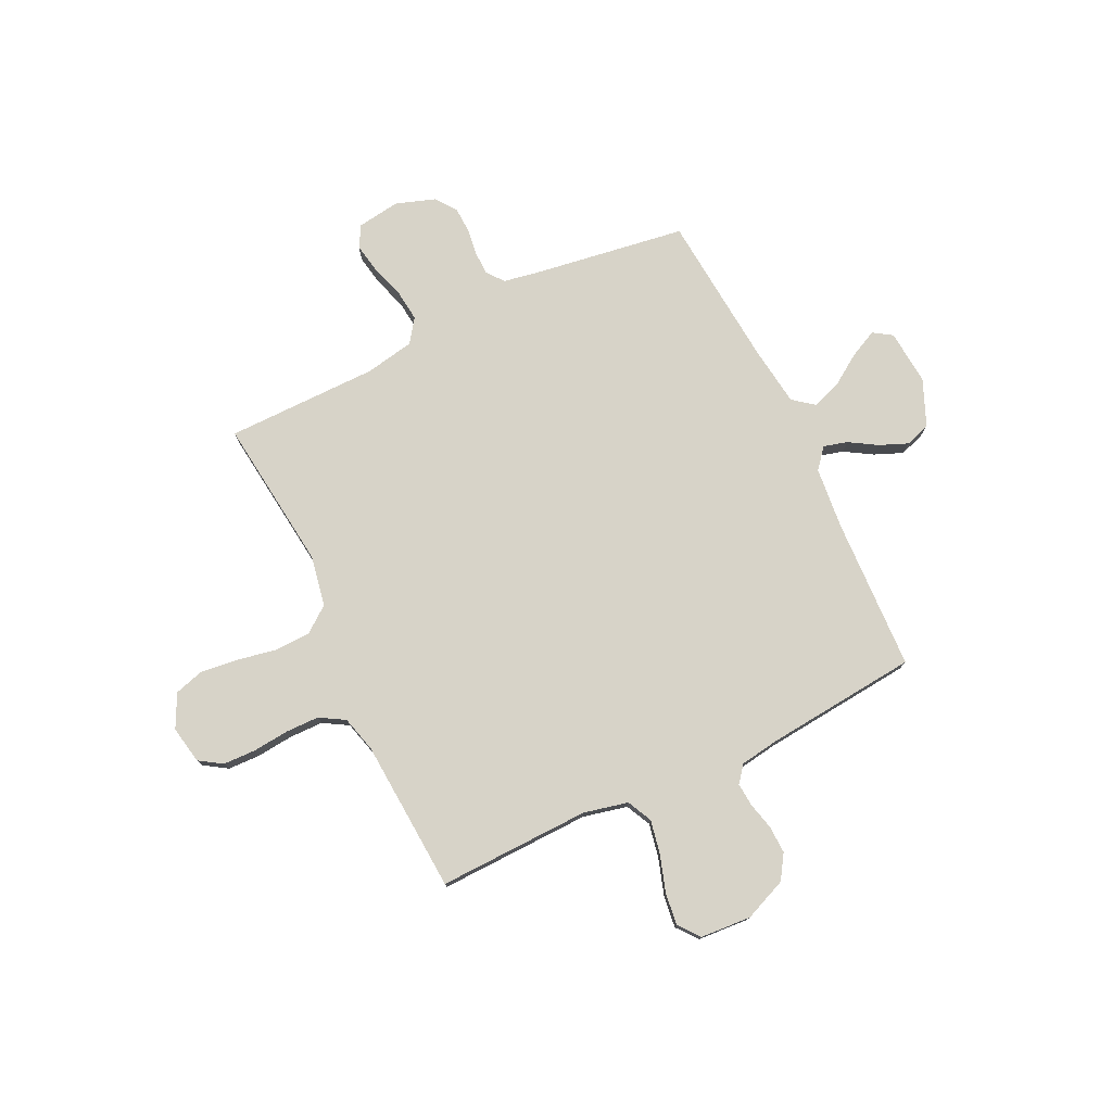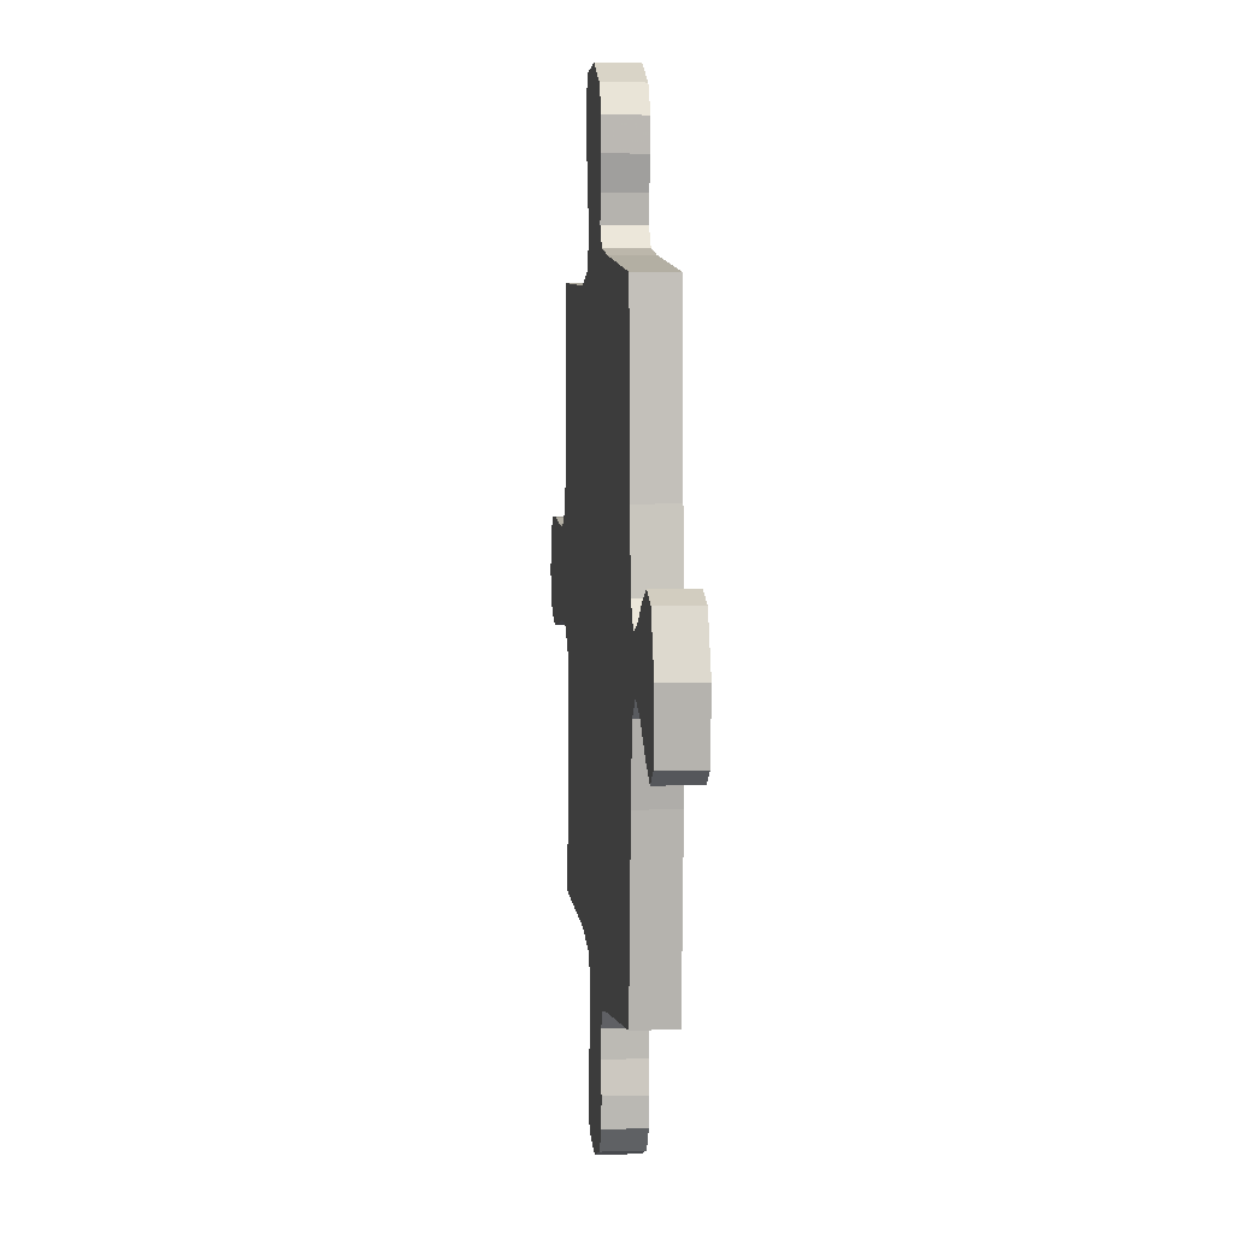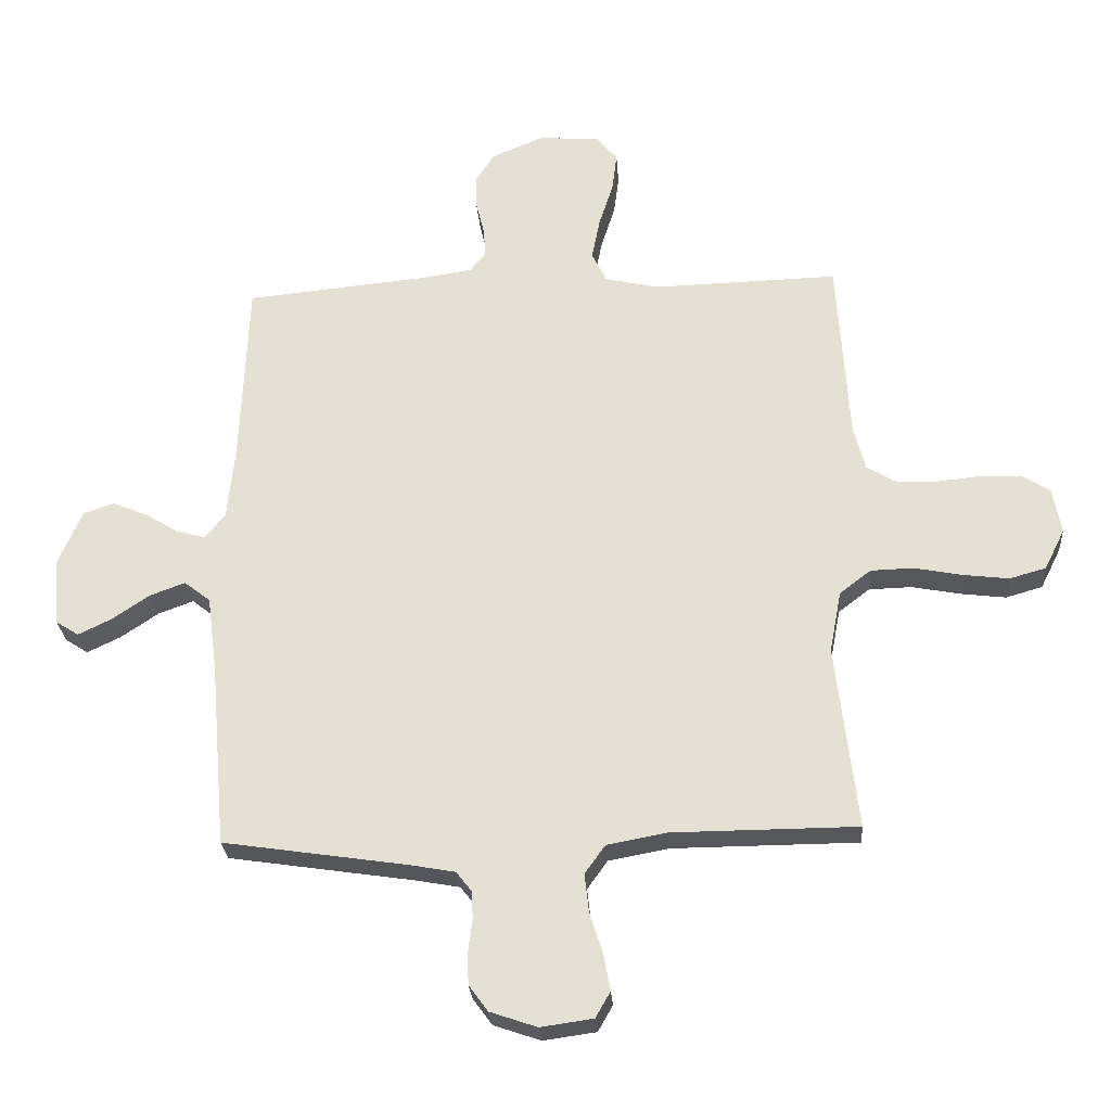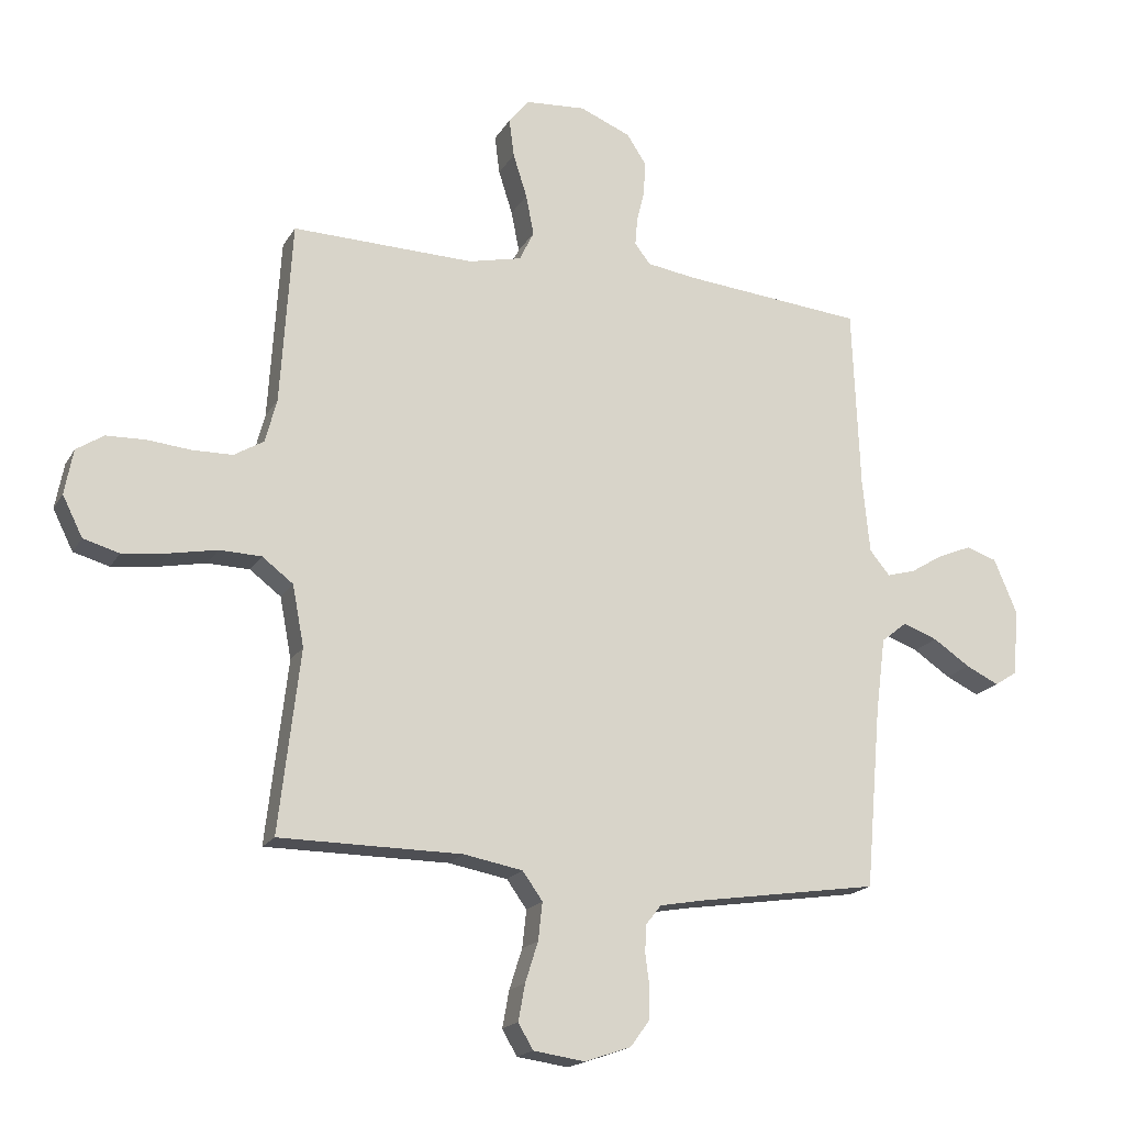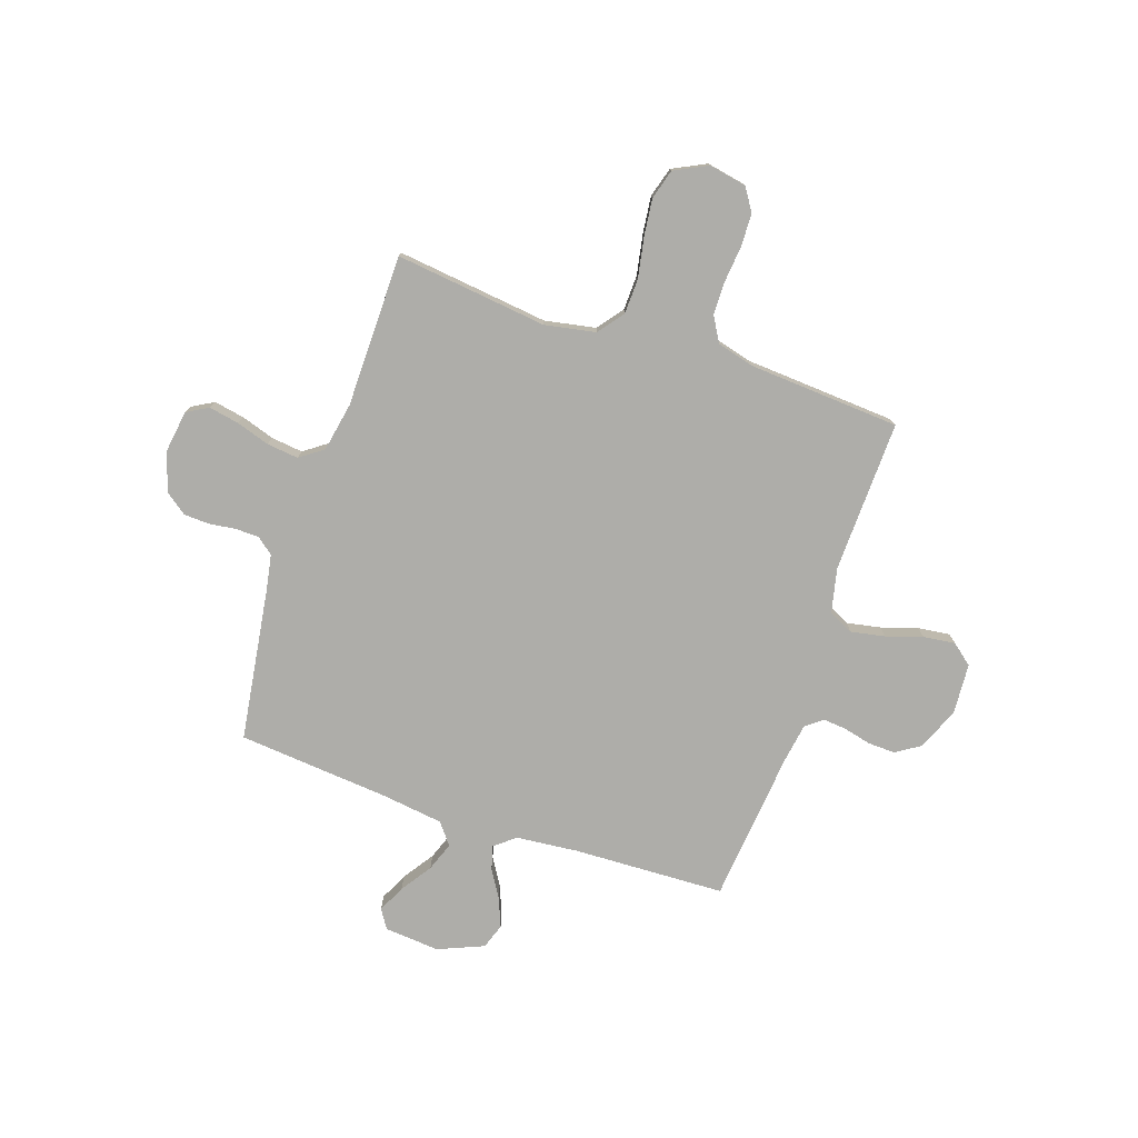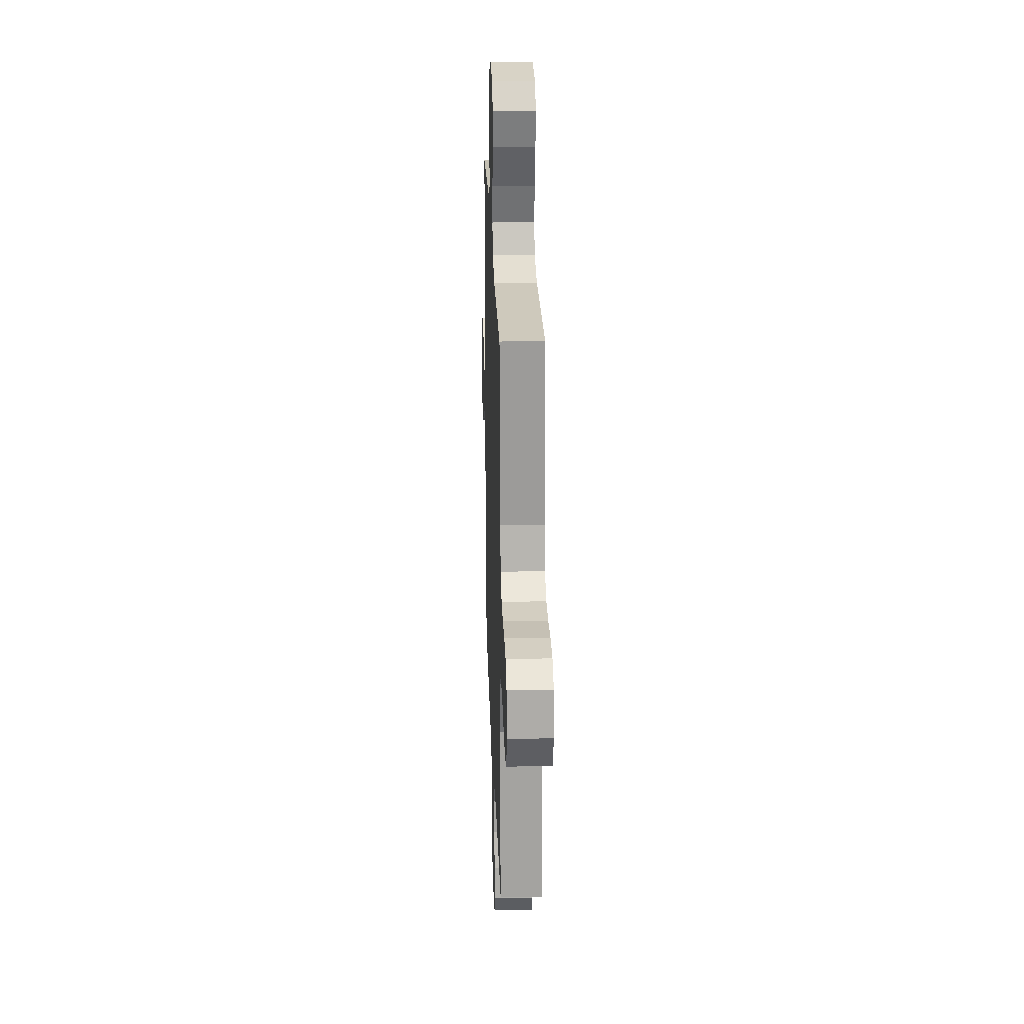
<metadata>
{"format":"obj","ext":"obj","renderer":"f3d","projection":"perspective","resolution":1024,"background":"white","views":[{"elev":76.9,"azim":-25.7,"up":"+Y"},{"elev":5.5,"azim":84.4,"up":"+Z"},{"elev":-26.6,"azim":-176.0,"up":"+Z"},{"elev":-18.2,"azim":-21.5,"up":"+Z"},{"elev":-77.1,"azim":-108.8,"up":"+Y"},{"elev":24.0,"azim":-91.9,"up":"+Z"}]}
</metadata>
<code>
v -0.5 0.07 0.5
v -0.2 0.07 0.492
v -0.113 0.07 0.512
v -0.089 0.07 0.561
v -0.102 0.07 0.628
v -0.125 0.07 0.7
v -0.133 0.07 0.763
v -0.1 0.07 0.804
v 0 0.07 0.811
v 0.084 0.07 0.776
v 0.115 0.07 0.728
v 0.113 0.07 0.674
v 0.1 0.07 0.62
v 0.096 0.07 0.574
v 0.122 0.07 0.541
v 0.2 0.07 0.529
v 0.5 0.07 0.5
v 0.512 0.07 0.2
v 0.524 0.07 0.078
v 0.557 0.07 0.038
v 0.604 0.07 0.051
v 0.658 0.07 0.084
v 0.714 0.07 0.107
v 0.764 0.07 0.09
v 0.802 0.07 0
v 0.793 0.07 -0.109
v 0.756 0.07 -0.133
v 0.702 0.07 -0.107
v 0.641 0.07 -0.066
v 0.584 0.07 -0.045
v 0.542 0.07 -0.078
v 0.526 0.07 -0.2
v 0.5 0.07 -0.5
v 0.2 0.07 -0.545
v 0.129 0.07 -0.558
v 0.103 0.07 -0.591
v 0.102 0.07 -0.637
v 0.109 0.07 -0.69
v 0.107 0.07 -0.74
v 0.076 0.07 -0.782
v 0 0.07 -0.808
v -0.085 0.07 -0.796
v -0.109 0.07 -0.754
v -0.098 0.07 -0.694
v -0.077 0.07 -0.628
v -0.07 0.07 -0.566
v -0.103 0.07 -0.52
v -0.2 0.07 -0.502
v -0.5 0.07 -0.5
v -0.465 0.07 -0.2
v -0.484 0.07 -0.1
v -0.535 0.07 -0.061
v -0.604 0.07 -0.059
v -0.682 0.07 -0.074
v -0.756 0.07 -0.083
v -0.815 0.07 -0.066
v -0.848 0.07 0
v -0.834 0.07 0.074
v -0.789 0.07 0.103
v -0.725 0.07 0.105
v -0.653 0.07 0.098
v -0.587 0.07 0.099
v -0.538 0.07 0.128
v -0.519 0.07 0.2
v -0.5 0 0.5
v -0.2 0 0.492
v -0.113 0 0.512
v -0.089 0 0.561
v -0.102 0 0.628
v -0.125 0 0.7
v -0.133 0 0.763
v -0.1 0 0.804
v 0 0 0.811
v 0.084 0 0.776
v 0.115 0 0.728
v 0.113 0 0.674
v 0.1 0 0.62
v 0.096 0 0.574
v 0.122 0 0.541
v 0.2 0 0.529
v 0.5 0 0.5
v 0.512 0 0.2
v 0.524 0 0.078
v 0.557 0 0.038
v 0.604 0 0.051
v 0.658 0 0.084
v 0.714 0 0.107
v 0.764 0 0.09
v 0.802 0 0
v 0.793 0 -0.109
v 0.756 0 -0.133
v 0.702 0 -0.107
v 0.641 0 -0.066
v 0.584 0 -0.045
v 0.542 0 -0.078
v 0.526 0 -0.2
v 0.5 0 -0.5
v 0.2 0 -0.545
v 0.129 0 -0.558
v 0.103 0 -0.591
v 0.102 0 -0.637
v 0.109 0 -0.69
v 0.107 0 -0.74
v 0.076 0 -0.782
v 0 0 -0.808
v -0.085 0 -0.796
v -0.109 0 -0.754
v -0.098 0 -0.694
v -0.077 0 -0.628
v -0.07 0 -0.566
v -0.103 0 -0.52
v -0.2 0 -0.502
v -0.5 0 -0.5
v -0.465 0 -0.2
v -0.484 0 -0.1
v -0.535 0 -0.061
v -0.604 0 -0.059
v -0.682 0 -0.074
v -0.756 0 -0.083
v -0.815 0 -0.066
v -0.848 0 0
v -0.834 0 0.074
v -0.789 0 0.103
v -0.725 0 0.105
v -0.653 0 0.098
v -0.587 0 0.099
v -0.538 0 0.128
v -0.519 0 0.2
f 58 59 60 61
f 58 61 62
f 57 58 62
f 56 57 62
f 53 54 55 56
f 53 56 62 63
f 48 49 50
f 47 48 50 51
f 42 43 44 45
f 42 45 46
f 41 42 46
f 40 41 46
f 37 38 39 40
f 36 37 40 46
f 35 36 46 47
f 32 33 34
f 31 32 34 35
f 26 27 28 29
f 26 29 30
f 25 26 30
f 24 25 30
f 21 22 23 24
f 20 21 24 30
f 19 20 30 31
f 16 17 18
f 15 16 18 19
f 10 11 12 13
f 10 13 14
f 9 10 14
f 8 9 14
f 5 6 7 8
f 4 5 8 14
f 3 4 14 15
f 64 1 2
f 63 64 2 3
f 52 53 63 3
f 31 35 47 51
f 19 31 51 52
f 3 15 19 52
f 125 124 123 122
f 126 125 122
f 126 122 121
f 126 121 120
f 120 119 118 117
f 127 126 120 117
f 114 113 112
f 115 114 112 111
f 109 108 107 106
f 110 109 106
f 110 106 105
f 110 105 104
f 104 103 102 101
f 110 104 101 100
f 111 110 100 99
f 98 97 96
f 99 98 96 95
f 93 92 91 90
f 94 93 90
f 94 90 89
f 94 89 88
f 88 87 86 85
f 94 88 85 84
f 95 94 84 83
f 82 81 80
f 83 82 80 79
f 77 76 75 74
f 78 77 74
f 78 74 73
f 78 73 72
f 72 71 70 69
f 78 72 69 68
f 79 78 68 67
f 66 65 128
f 67 66 128 127
f 67 127 117 116
f 115 111 99 95
f 116 115 95 83
f 116 83 79 67
f 1 65 66 2
f 2 66 67 3
f 3 67 68 4
f 4 68 69 5
f 5 69 70 6
f 6 70 71 7
f 7 71 72 8
f 8 72 73 9
f 9 73 74 10
f 10 74 75 11
f 11 75 76 12
f 12 76 77 13
f 13 77 78 14
f 14 78 79 15
f 15 79 80 16
f 16 80 81 17
f 17 81 82 18
f 18 82 83 19
f 19 83 84 20
f 20 84 85 21
f 21 85 86 22
f 22 86 87 23
f 23 87 88 24
f 24 88 89 25
f 25 89 90 26
f 26 90 91 27
f 27 91 92 28
f 28 92 93 29
f 29 93 94 30
f 30 94 95 31
f 31 95 96 32
f 32 96 97 33
f 33 97 98 34
f 34 98 99 35
f 35 99 100 36
f 36 100 101 37
f 37 101 102 38
f 38 102 103 39
f 39 103 104 40
f 40 104 105 41
f 41 105 106 42
f 42 106 107 43
f 43 107 108 44
f 44 108 109 45
f 45 109 110 46
f 46 110 111 47
f 47 111 112 48
f 48 112 113 49
f 49 113 114 50
f 50 114 115 51
f 51 115 116 52
f 52 116 117 53
f 53 117 118 54
f 54 118 119 55
f 55 119 120 56
f 56 120 121 57
f 57 121 122 58
f 58 122 123 59
f 59 123 124 60
f 60 124 125 61
f 61 125 126 62
f 62 126 127 63
f 63 127 128 64
f 64 128 65 1

</code>
